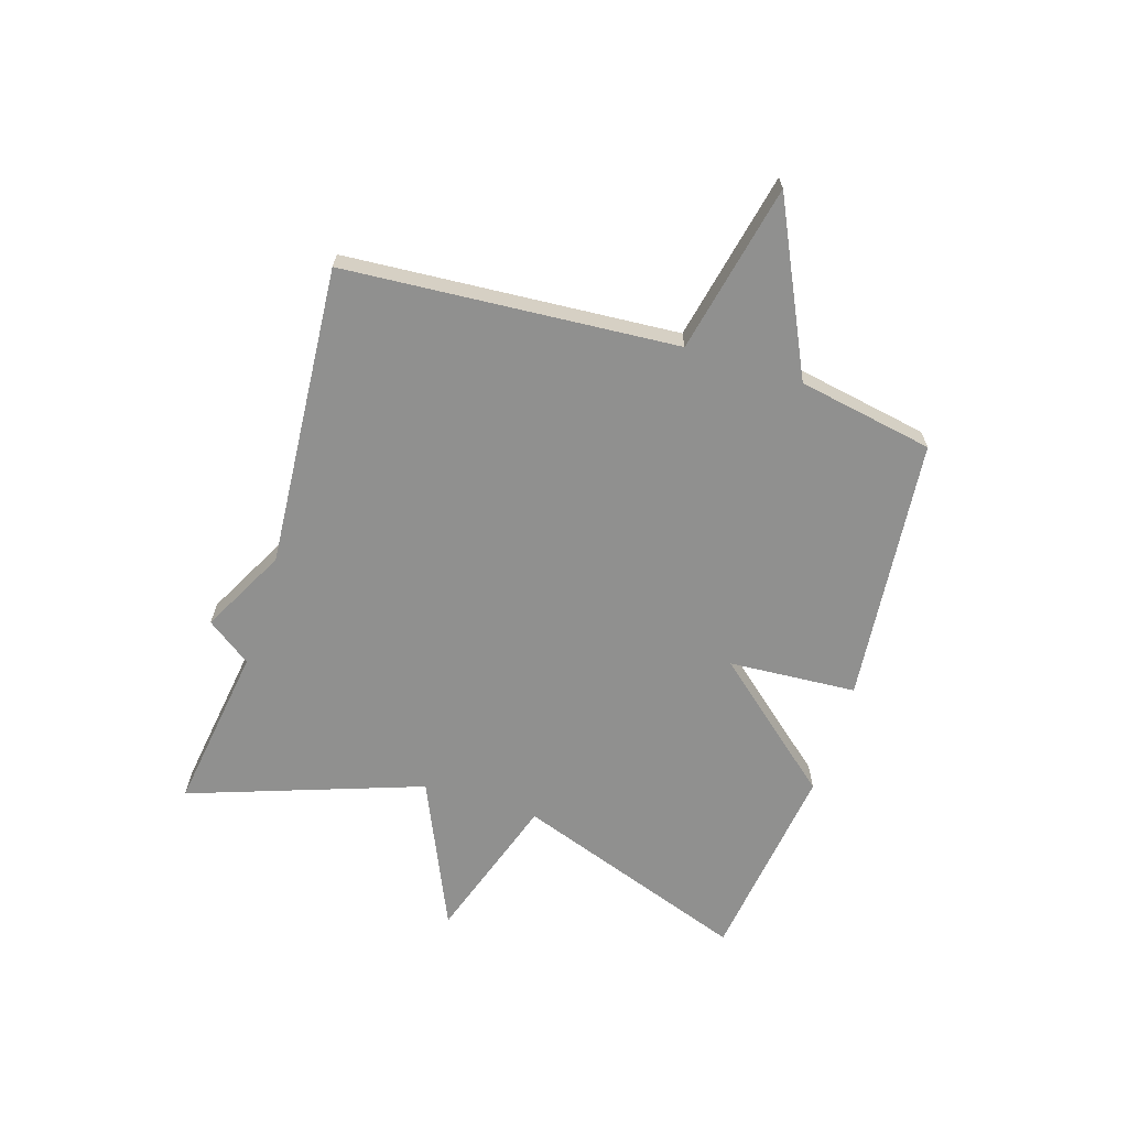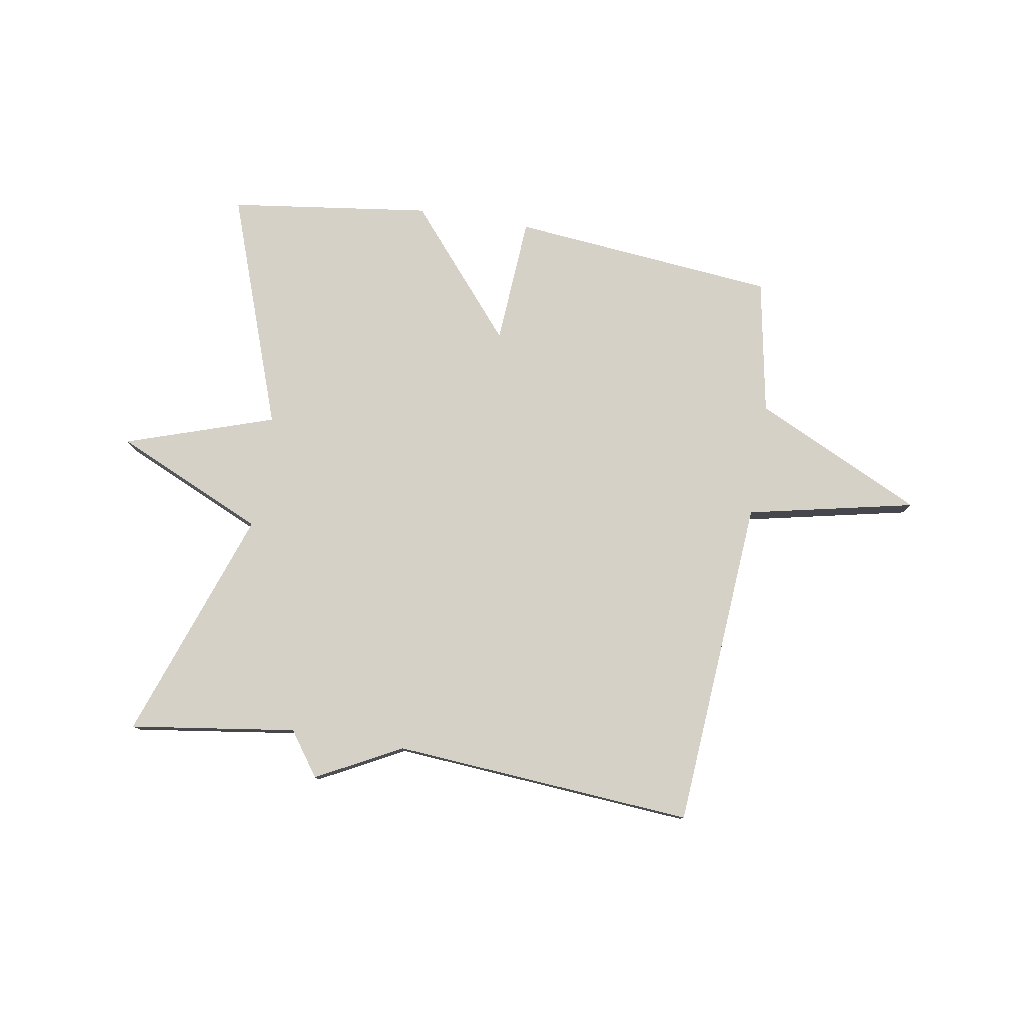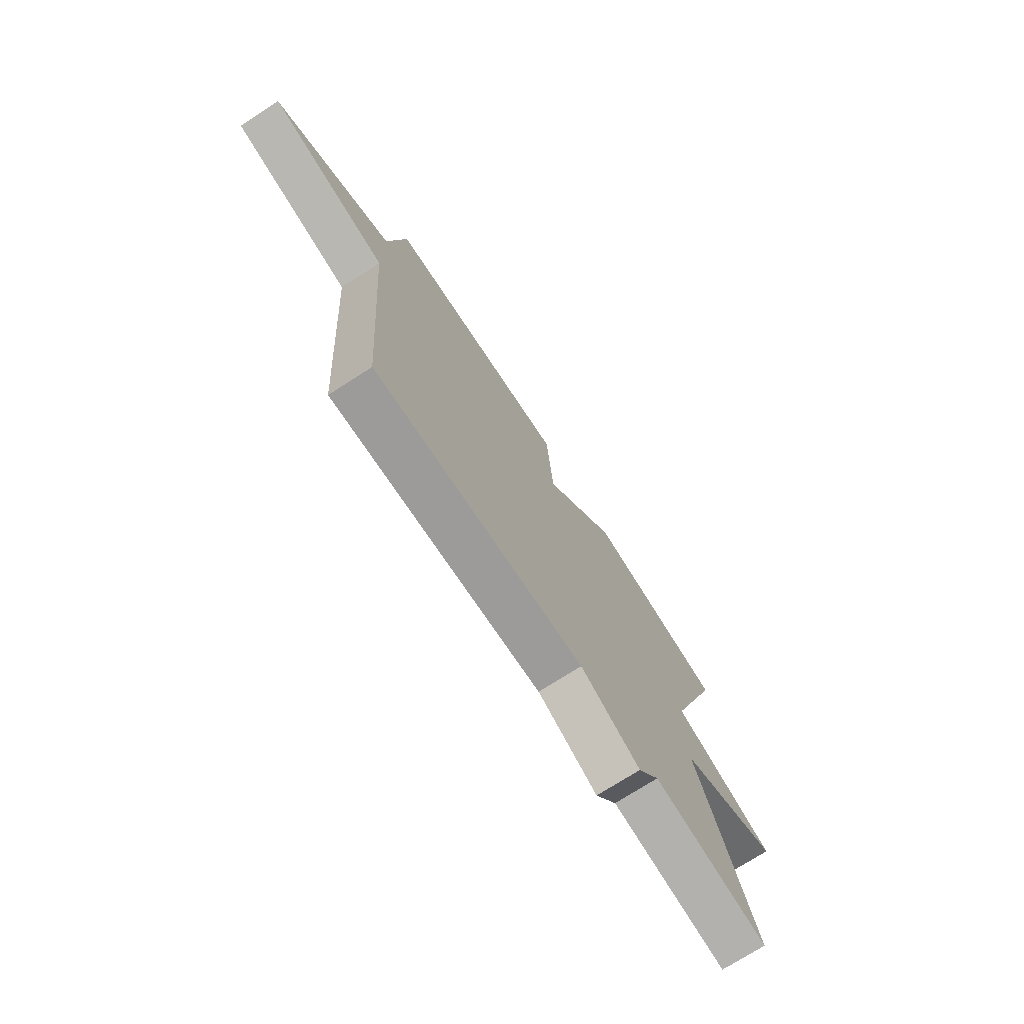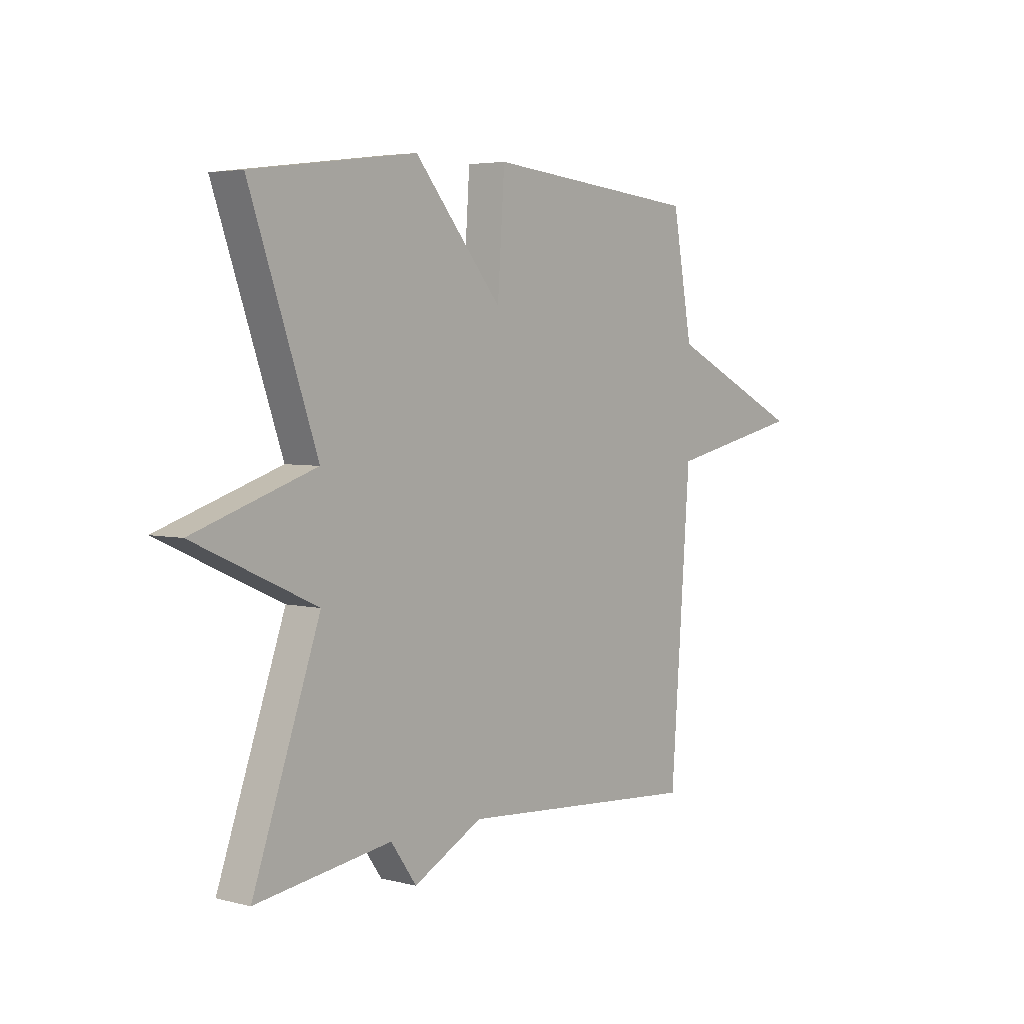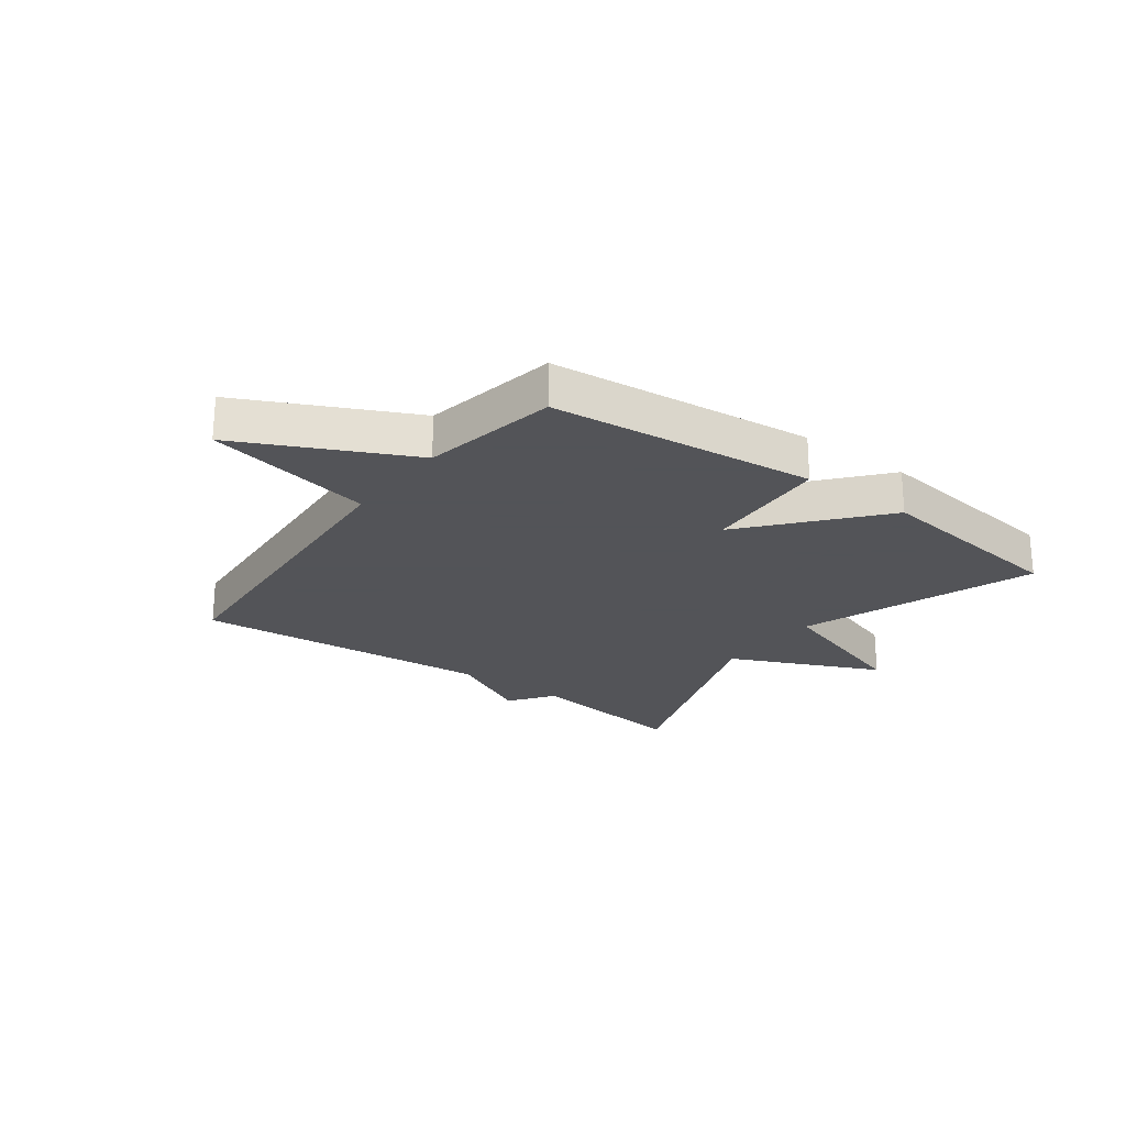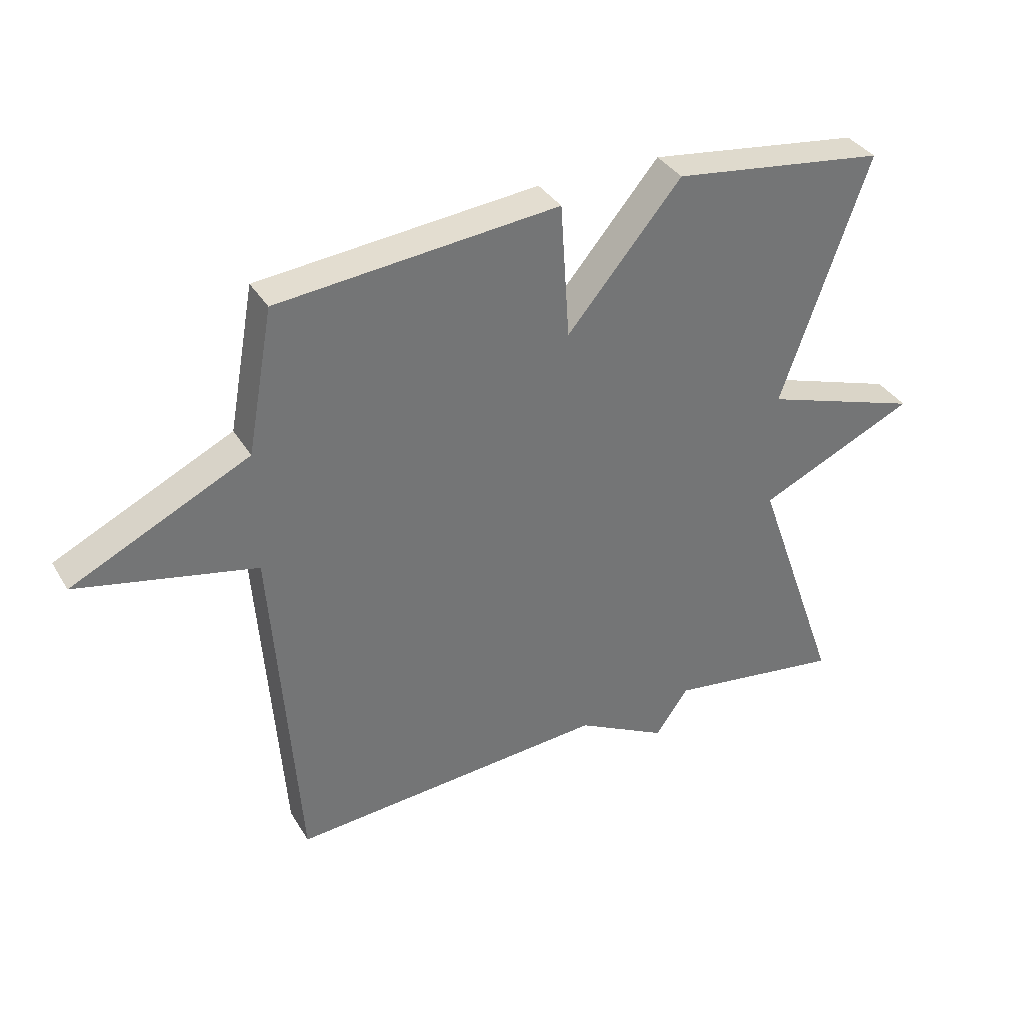
<metadata>
{"format":"obj","ext":"obj","renderer":"f3d","projection":"perspective","resolution":1024,"background":"white","views":[{"elev":-65.5,"azim":-107.6,"up":"+Y"},{"elev":78.9,"azim":-170.7,"up":"+Y"},{"elev":-73.4,"azim":-57.2,"up":"+Z"},{"elev":4.3,"azim":129.3,"up":"+Z"},{"elev":-23.4,"azim":-36.5,"up":"+Y"},{"elev":35.5,"azim":-27.3,"up":"+Z"}]}
</metadata>
<code>
v -0.5 0.07 0.5
v -0.046 0.07 0.545
v -0.031 0.07 0.326
v 0.154 0.07 0.545
v 0.5 0.07 0.5
v 0.359 0.07 0.098
v 0.615 0.07 0.014
v 0.359 0.07 -0.102
v 0.5 0.07 -0.5
v 0.215 0.07 -0.46
v 0.161 0.07 -0.536
v 0.015 0.07 -0.46
v -0.5 0.07 -0.5
v -0.542 0.07 0.068
v -0.83 0.07 0.129
v -0.542 0.07 0.268
v -0.5 0 0.5
v -0.046 0 0.545
v -0.031 0 0.326
v 0.154 0 0.545
v 0.5 0 0.5
v 0.359 0 0.098
v 0.615 0 0.014
v 0.359 0 -0.102
v 0.5 0 -0.5
v 0.215 0 -0.46
v 0.161 0 -0.536
v 0.015 0 -0.46
v -0.5 0 -0.5
v -0.542 0 0.068
v -0.83 0 0.129
v -0.542 0 0.268
f 14 15 16
f 1 2 3
f 16 1 3
f 14 16 3
f 13 14 3
f 12 13 3
f 12 3 4
f 11 12 4
f 10 11 4
f 8 9 10
f 8 10 4
f 6 7 8
f 6 8 4
f 4 5 6
f 32 31 30
f 19 18 17
f 19 17 32
f 19 32 30
f 19 30 29
f 19 29 28
f 20 19 28
f 20 28 27
f 20 27 26
f 26 25 24
f 20 26 24
f 24 23 22
f 20 24 22
f 22 21 20
f 1 17 18 2
f 2 18 19 3
f 3 19 20 4
f 4 20 21 5
f 5 21 22 6
f 6 22 23 7
f 7 23 24 8
f 8 24 25 9
f 9 25 26 10
f 10 26 27 11
f 11 27 28 12
f 12 28 29 13
f 13 29 30 14
f 14 30 31 15
f 15 31 32 16
f 16 32 17 1

</code>
